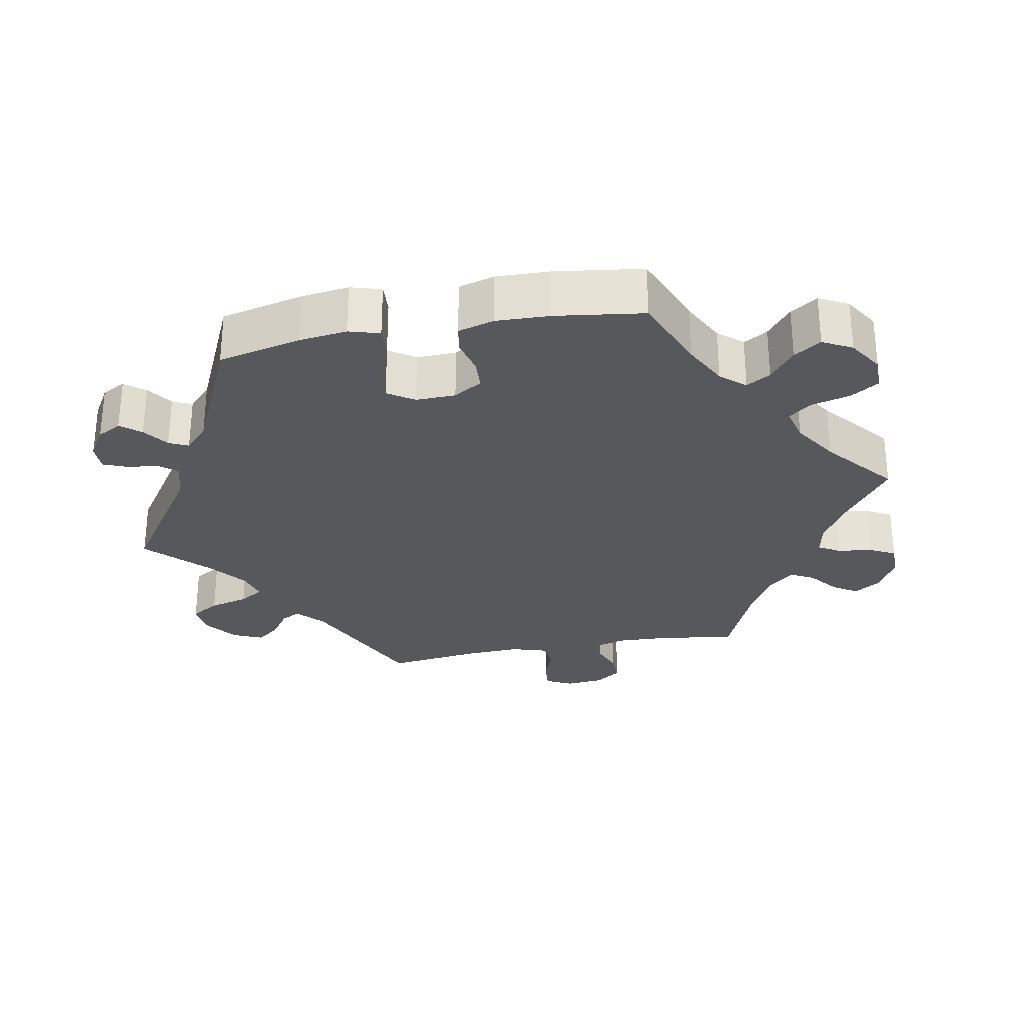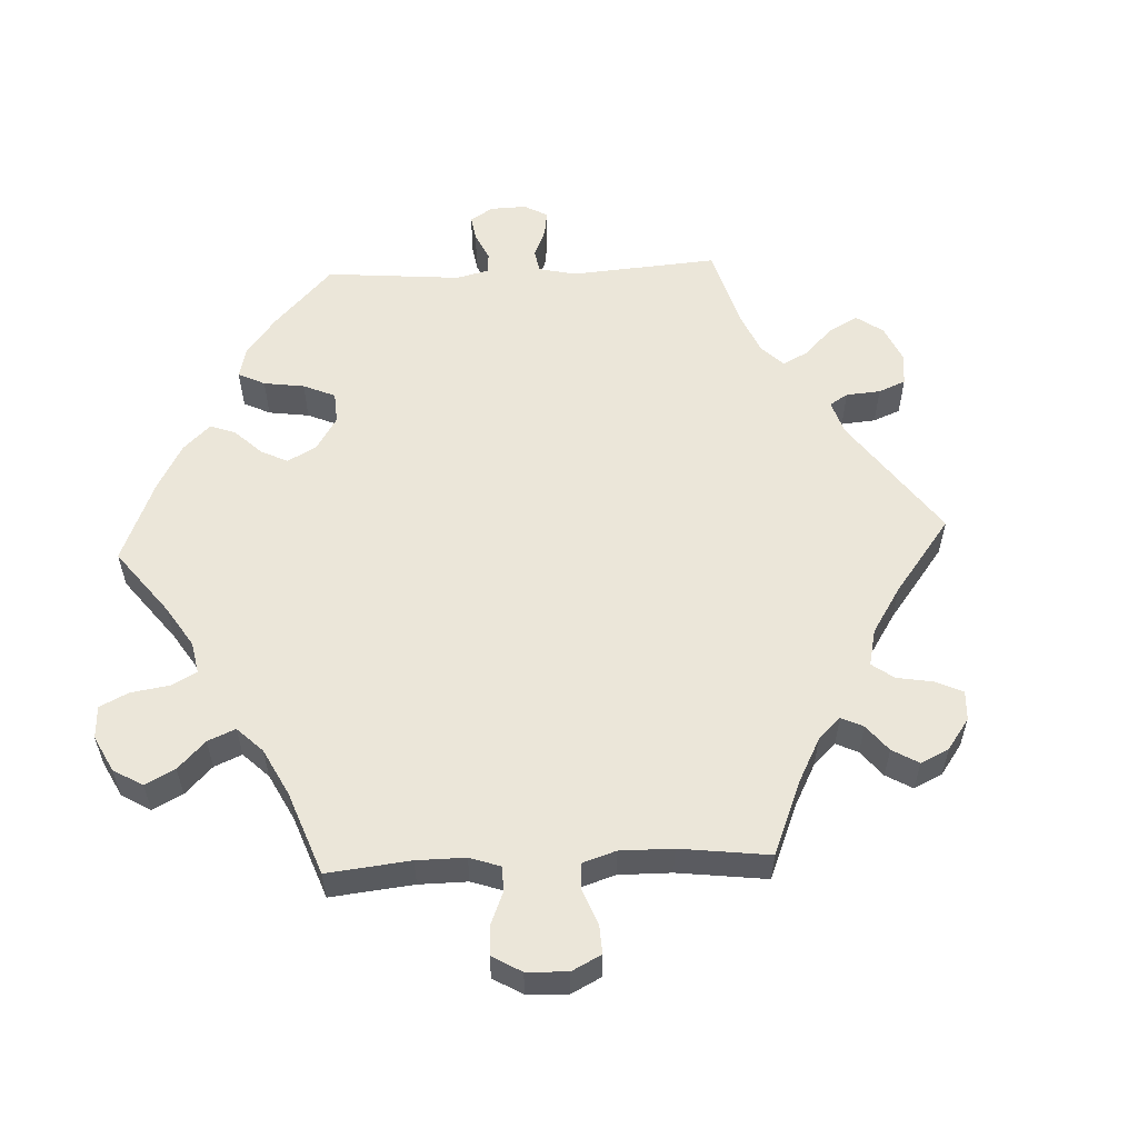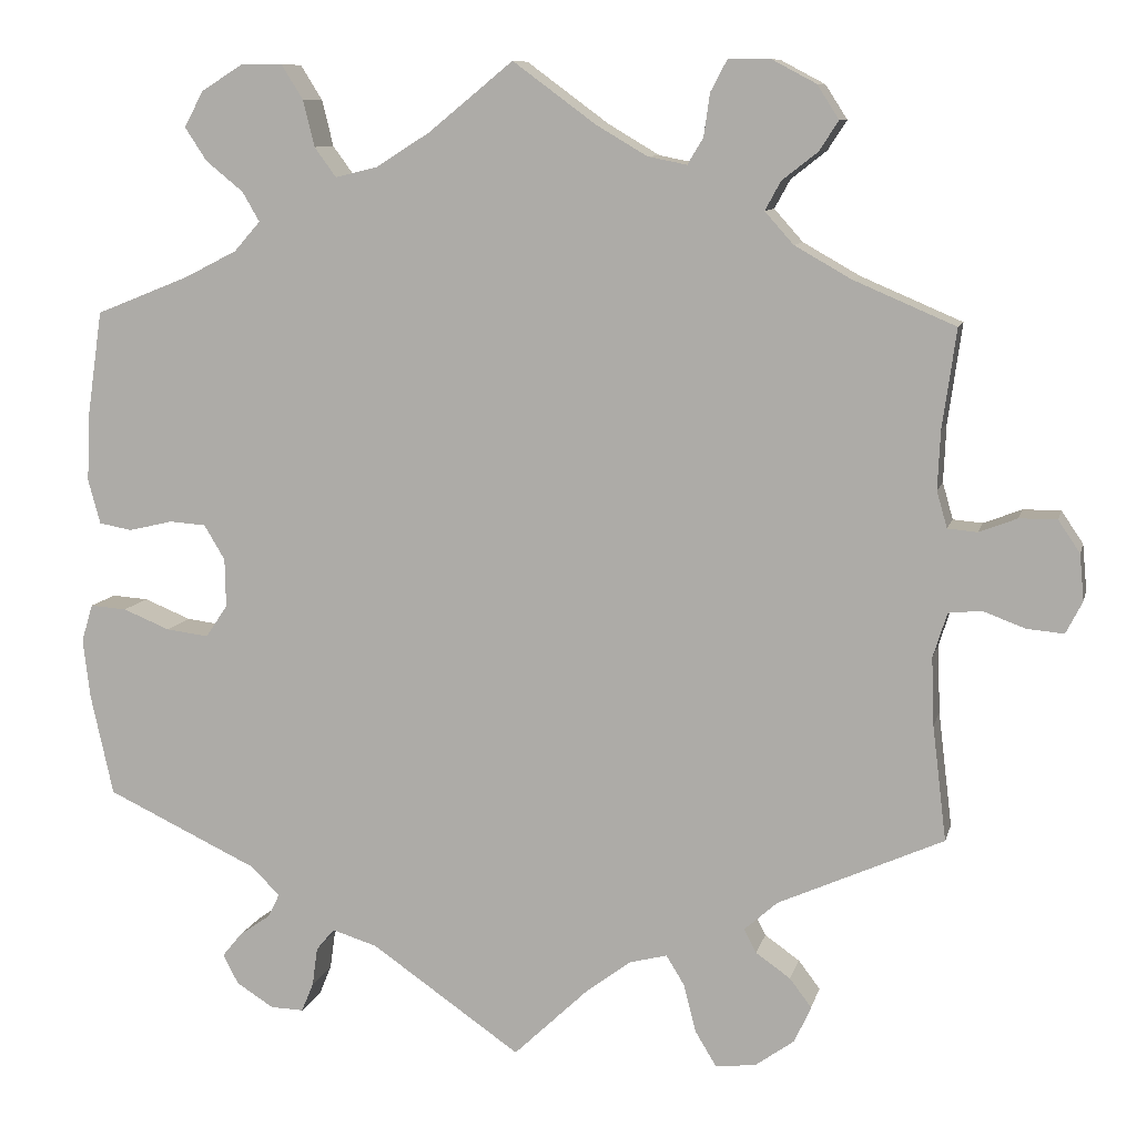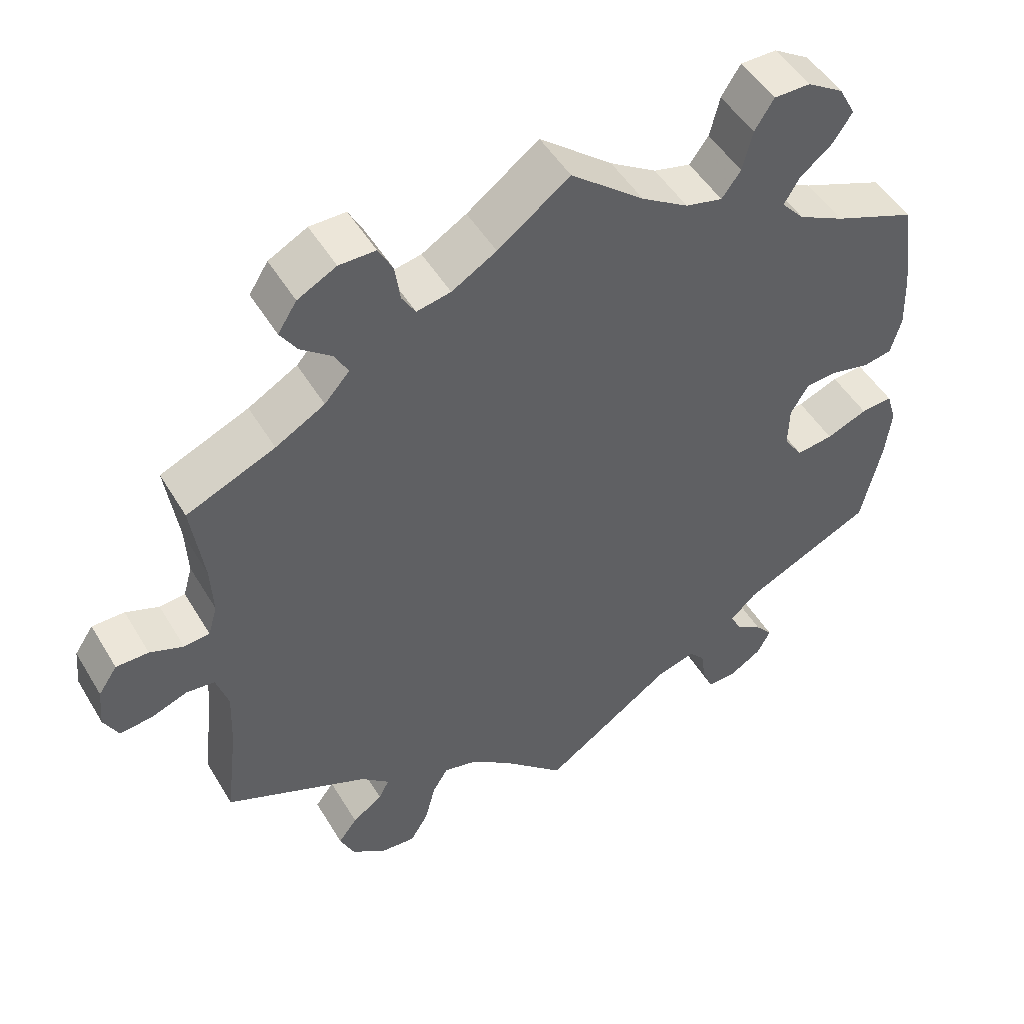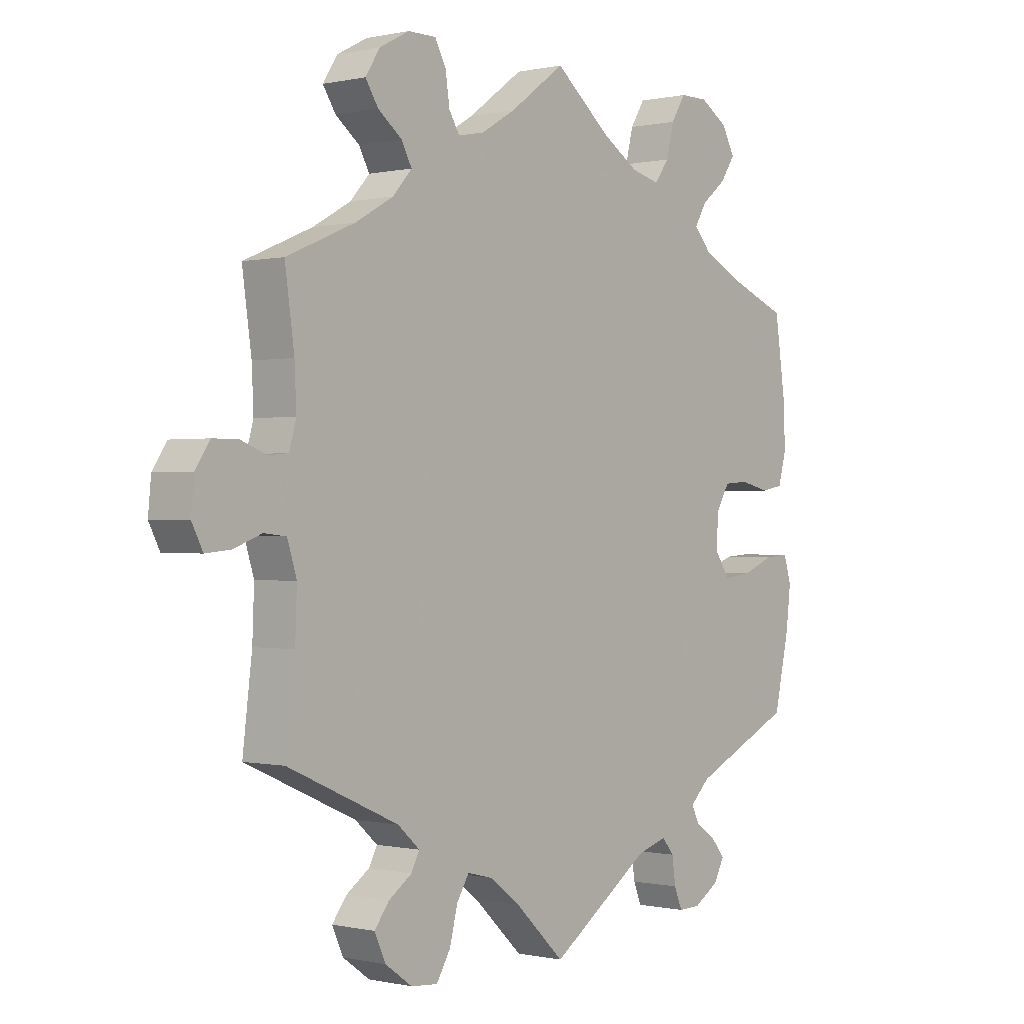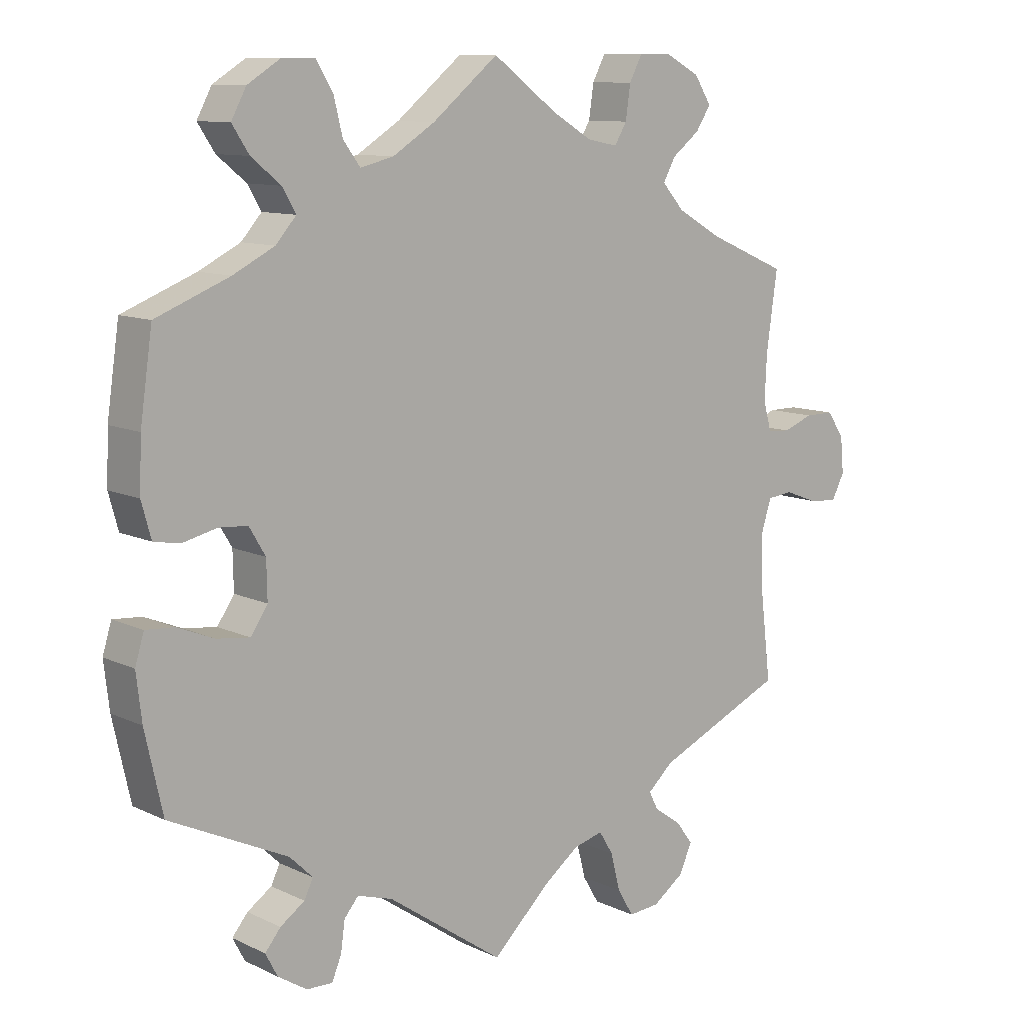
<metadata>
{"format":"obj","ext":"obj","renderer":"f3d","projection":"perspective","resolution":1024,"background":"white","views":[{"elev":-28.6,"azim":-78.9,"up":"+Y"},{"elev":56.4,"azim":27.3,"up":"+Y"},{"elev":9.5,"azim":13.0,"up":"+Z"},{"elev":49.5,"azim":150.1,"up":"+Z"},{"elev":-0.1,"azim":129.9,"up":"+Z"},{"elev":10.5,"azim":-40.4,"up":"+Z"}]}
</metadata>
<code>
v -0.392 0.07 0.332
v -0.331 0.07 0.363
v -0.301 0.07 0.397
v -0.321 0.07 0.431
v -0.364 0.07 0.466
v -0.389 0.07 0.504
v -0.367 0.07 0.545
v -0.319 0.07 0.575
v -0.271 0.07 0.575
v -0.246 0.07 0.535
v -0.233 0.07 0.482
v -0.208 0.07 0.448
v -0.159 0.07 0.46
v -0.097 0.07 0.499
v 0 0.07 0.578
v 0.095 0.07 0.508
v 0.154 0.07 0.473
v 0.199 0.07 0.464
v 0.217 0.07 0.494
v 0.224 0.07 0.543
v 0.243 0.07 0.579
v 0.291 0.07 0.579
v 0.342 0.07 0.552
v 0.367 0.07 0.513
v 0.345 0.07 0.479
v 0.304 0.07 0.447
v 0.286 0.07 0.414
v 0.319 0.07 0.377
v 0.384 0.07 0.34
v 0.501 0.07 0.29
v 0.485 0.07 0.176
v 0.482 0.07 0.109
v 0.494 0.07 0.067
v 0.528 0.07 0.064
v 0.572 0.07 0.081
v 0.615 0.07 0.081
v 0.64 0.07 0.044
v 0.645 0.07 -0.009
v 0.626 0.07 -0.046
v 0.583 0.07 -0.042
v 0.535 0.07 -0.024
v 0.497 0.07 -0.028
v 0.481 0.07 -0.079
v 0.484 0.07 -0.157
v 0.5 0.07 -0.289
v 0.31 0.07 -0.374
v 0.272 0.07 -0.408
v 0.286 0.07 -0.435
v 0.326 0.07 -0.463
v 0.351 0.07 -0.496
v 0.332 0.07 -0.538
v 0.286 0.07 -0.571
v 0.24 0.07 -0.575
v 0.216 0.07 -0.535
v 0.202 0.07 -0.48
v 0.181 0.07 -0.446
v 0.138 0.07 -0.457
v 0.085 0.07 -0.497
v 0 0.07 -0.578
v -0.172 0.07 -0.459
v -0.224 0.07 -0.443
v -0.245 0.07 -0.468
v -0.251 0.07 -0.512
v -0.265 0.07 -0.546
v -0.303 0.07 -0.545
v -0.346 0.07 -0.518
v -0.364 0.07 -0.484
v -0.341 0.07 -0.456
v -0.305 0.07 -0.431
v -0.292 0.07 -0.404
v -0.326 0.07 -0.371
v -0.5 0.07 -0.289
v -0.526 0.07 -0.172
v -0.534 0.07 -0.104
v -0.521 0.07 -0.061
v -0.479 0.07 -0.064
v -0.425 0.07 -0.086
v -0.376 0.07 -0.092
v -0.351 0.07 -0.055
v -0.352 0.07 0.001
v -0.376 0.07 0.041
v -0.418 0.07 0.044
v -0.469 0.07 0.032
v -0.507 0.07 0.039
v -0.521 0.07 0.09
v -0.518 0.07 0.165
v -0.5 0.07 0.289
v -0.392 0 0.332
v -0.331 0 0.363
v -0.301 0 0.397
v -0.321 0 0.431
v -0.364 0 0.466
v -0.389 0 0.504
v -0.367 0 0.545
v -0.319 0 0.575
v -0.271 0 0.575
v -0.246 0 0.535
v -0.233 0 0.482
v -0.208 0 0.448
v -0.159 0 0.46
v -0.097 0 0.499
v 0 0 0.578
v 0.095 0 0.508
v 0.154 0 0.473
v 0.199 0 0.464
v 0.217 0 0.494
v 0.224 0 0.543
v 0.243 0 0.579
v 0.291 0 0.579
v 0.342 0 0.552
v 0.367 0 0.513
v 0.345 0 0.479
v 0.304 0 0.447
v 0.286 0 0.414
v 0.319 0 0.377
v 0.384 0 0.34
v 0.501 0 0.29
v 0.485 0 0.176
v 0.482 0 0.109
v 0.494 0 0.067
v 0.528 0 0.064
v 0.572 0 0.081
v 0.615 0 0.081
v 0.64 0 0.044
v 0.645 0 -0.009
v 0.626 0 -0.046
v 0.583 0 -0.042
v 0.535 0 -0.024
v 0.497 0 -0.028
v 0.481 0 -0.079
v 0.484 0 -0.157
v 0.5 0 -0.289
v 0.31 0 -0.374
v 0.272 0 -0.408
v 0.286 0 -0.435
v 0.326 0 -0.463
v 0.351 0 -0.496
v 0.332 0 -0.538
v 0.286 0 -0.571
v 0.24 0 -0.575
v 0.216 0 -0.535
v 0.202 0 -0.48
v 0.181 0 -0.446
v 0.138 0 -0.457
v 0.085 0 -0.497
v 0 0 -0.578
v -0.172 0 -0.459
v -0.224 0 -0.443
v -0.245 0 -0.468
v -0.251 0 -0.512
v -0.265 0 -0.546
v -0.303 0 -0.545
v -0.346 0 -0.518
v -0.364 0 -0.484
v -0.341 0 -0.456
v -0.305 0 -0.431
v -0.292 0 -0.404
v -0.326 0 -0.371
v -0.5 0 -0.289
v -0.526 0 -0.172
v -0.534 0 -0.104
v -0.521 0 -0.061
v -0.479 0 -0.064
v -0.425 0 -0.086
v -0.376 0 -0.092
v -0.351 0 -0.055
v -0.352 0 0.001
v -0.376 0 0.041
v -0.418 0 0.044
v -0.469 0 0.032
v -0.507 0 0.039
v -0.521 0 0.09
v -0.518 0 0.165
v -0.5 0 0.289
f 86 87 1
f 85 86 1 2
f 82 83 84 85
f 81 82 85 2
f 80 81 2 3
f 79 80 3
f 74 75 76 77
f 74 77 78
f 71 72 73 74
f 70 71 74 78
f 66 67 68 69
f 66 69 70
f 65 66 70
f 62 63 64 65
f 62 65 70
f 61 62 70 78
f 58 59 60
f 57 58 60 61
f 56 57 61 78
f 52 53 54 55
f 52 55 56
f 51 52 56
f 48 49 50 51
f 47 48 51 56
f 46 47 56 78
f 44 45 46 78
f 38 39 40 41
f 38 41 42
f 37 38 42
f 34 35 36 37
f 33 34 37 42
f 32 33 42 43
f 29 30 31
f 28 29 31 32
f 27 28 32 43
f 23 24 25 26
f 23 26 27
f 22 23 27
f 19 20 21 22
f 18 19 22 27
f 17 18 27 43
f 14 15 16
f 13 14 16 17
f 12 13 17 43
f 8 9 10 11
f 8 11 12
f 7 8 12
f 4 5 6 7
f 3 4 7 12
f 79 3 12 43
f 43 44 78 79
f 88 174 173
f 89 88 173 172
f 172 171 170 169
f 89 172 169 168
f 90 89 168 167
f 90 167 166
f 164 163 162 161
f 165 164 161
f 161 160 159 158
f 165 161 158 157
f 156 155 154 153
f 157 156 153
f 157 153 152
f 152 151 150 149
f 157 152 149
f 165 157 149 148
f 147 146 145
f 148 147 145 144
f 165 148 144 143
f 142 141 140 139
f 143 142 139
f 143 139 138
f 138 137 136 135
f 143 138 135 134
f 165 143 134 133
f 165 133 132 131
f 128 127 126 125
f 129 128 125
f 129 125 124
f 124 123 122 121
f 129 124 121 120
f 130 129 120 119
f 118 117 116
f 119 118 116 115
f 130 119 115 114
f 113 112 111 110
f 114 113 110
f 114 110 109
f 109 108 107 106
f 114 109 106 105
f 130 114 105 104
f 103 102 101
f 104 103 101 100
f 130 104 100 99
f 98 97 96 95
f 99 98 95
f 99 95 94
f 94 93 92 91
f 99 94 91 90
f 130 99 90 166
f 166 165 131 130
f 1 88 89 2
f 2 89 90 3
f 3 90 91 4
f 4 91 92 5
f 5 92 93 6
f 6 93 94 7
f 7 94 95 8
f 8 95 96 9
f 9 96 97 10
f 10 97 98 11
f 11 98 99 12
f 12 99 100 13
f 13 100 101 14
f 14 101 102 15
f 15 102 103 16
f 16 103 104 17
f 17 104 105 18
f 18 105 106 19
f 19 106 107 20
f 20 107 108 21
f 21 108 109 22
f 22 109 110 23
f 23 110 111 24
f 24 111 112 25
f 25 112 113 26
f 26 113 114 27
f 27 114 115 28
f 28 115 116 29
f 29 116 117 30
f 30 117 118 31
f 31 118 119 32
f 32 119 120 33
f 33 120 121 34
f 34 121 122 35
f 35 122 123 36
f 36 123 124 37
f 37 124 125 38
f 38 125 126 39
f 39 126 127 40
f 40 127 128 41
f 41 128 129 42
f 42 129 130 43
f 43 130 131 44
f 44 131 132 45
f 45 132 133 46
f 46 133 134 47
f 47 134 135 48
f 48 135 136 49
f 49 136 137 50
f 50 137 138 51
f 51 138 139 52
f 52 139 140 53
f 53 140 141 54
f 54 141 142 55
f 55 142 143 56
f 56 143 144 57
f 57 144 145 58
f 58 145 146 59
f 59 146 147 60
f 60 147 148 61
f 61 148 149 62
f 62 149 150 63
f 63 150 151 64
f 64 151 152 65
f 65 152 153 66
f 66 153 154 67
f 67 154 155 68
f 68 155 156 69
f 69 156 157 70
f 70 157 158 71
f 71 158 159 72
f 72 159 160 73
f 73 160 161 74
f 74 161 162 75
f 75 162 163 76
f 76 163 164 77
f 77 164 165 78
f 78 165 166 79
f 79 166 167 80
f 80 167 168 81
f 81 168 169 82
f 82 169 170 83
f 83 170 171 84
f 84 171 172 85
f 85 172 173 86
f 86 173 174 87
f 87 174 88 1

</code>
